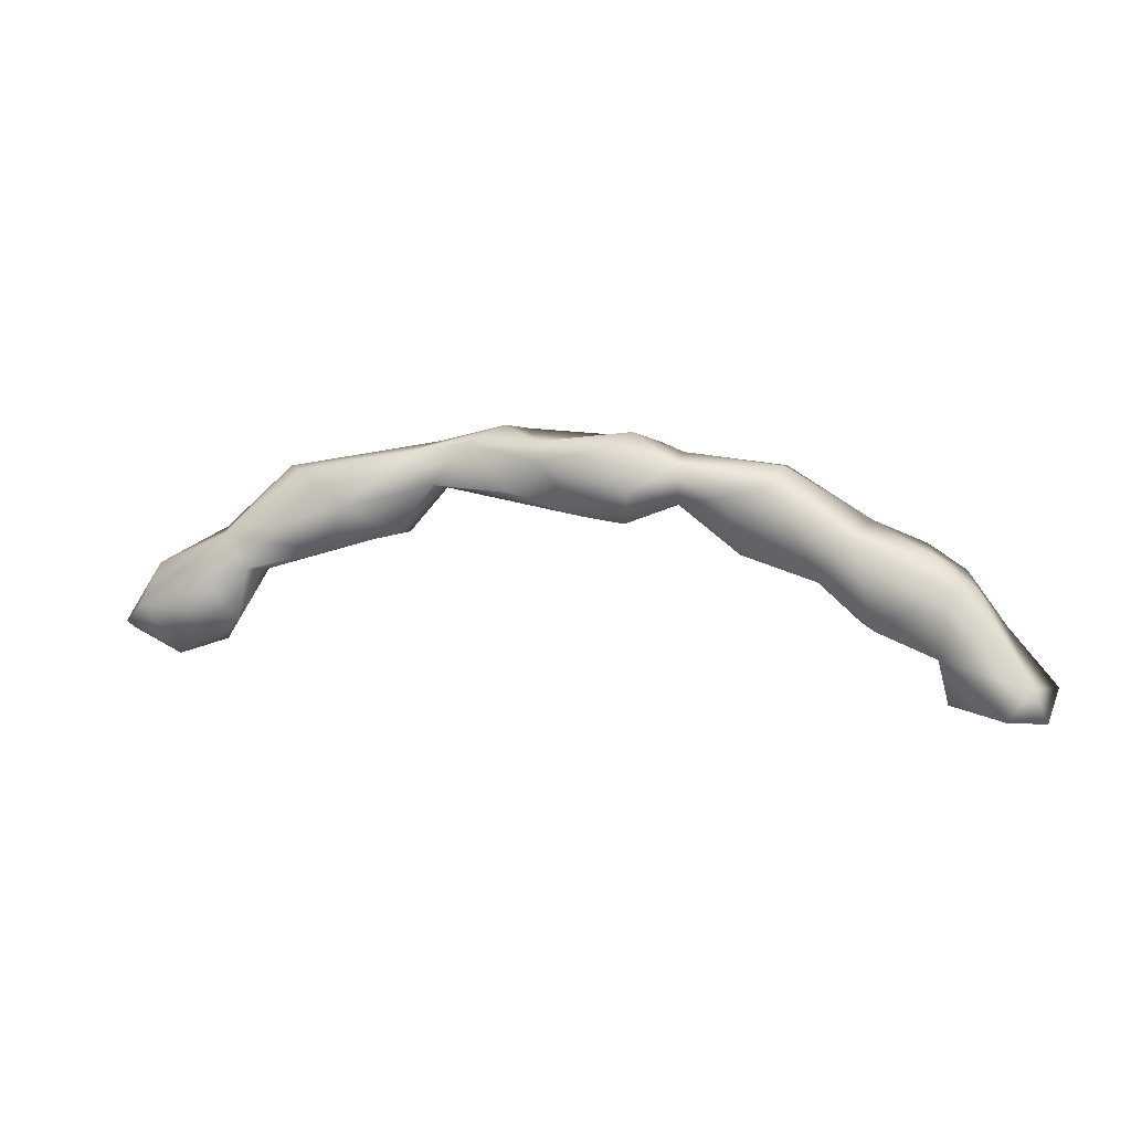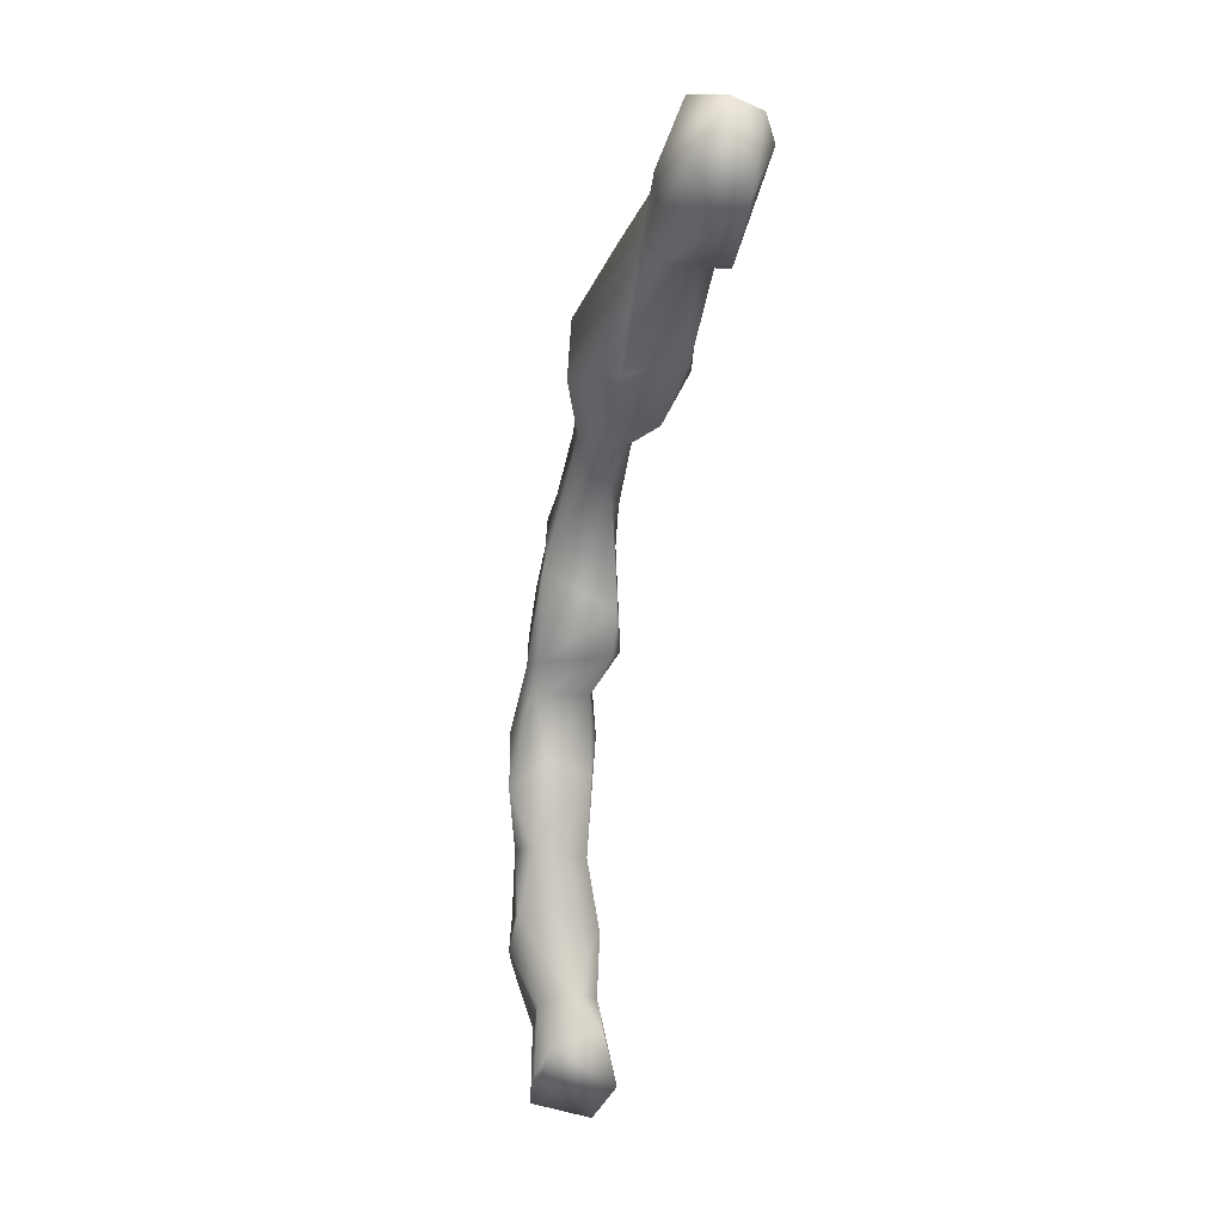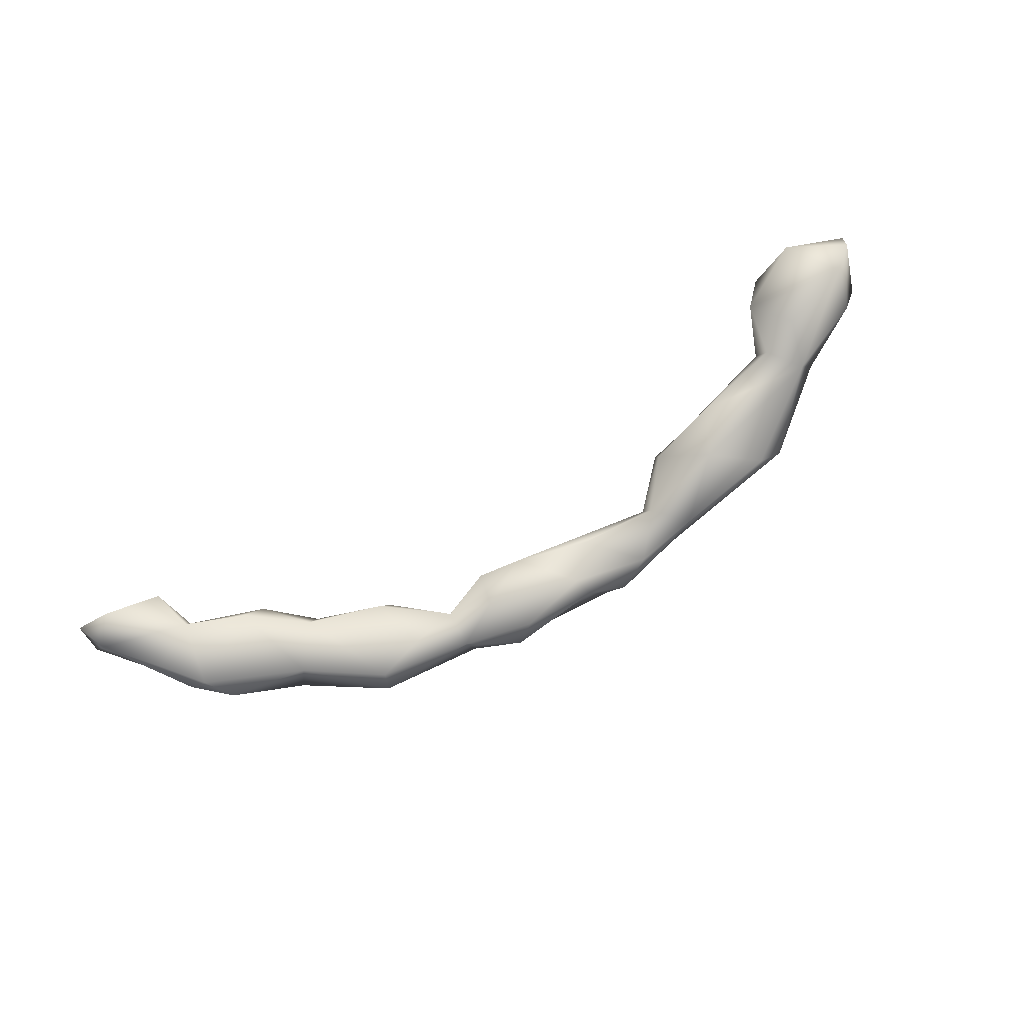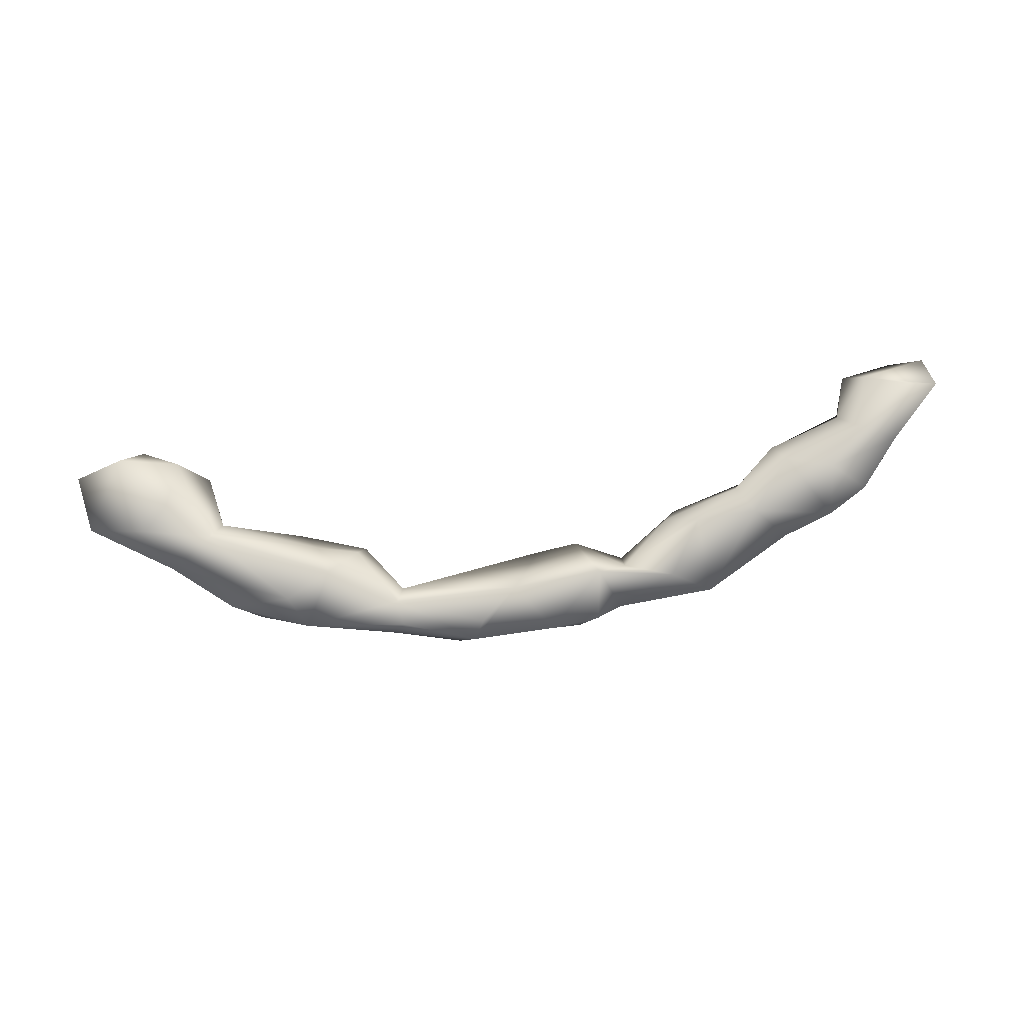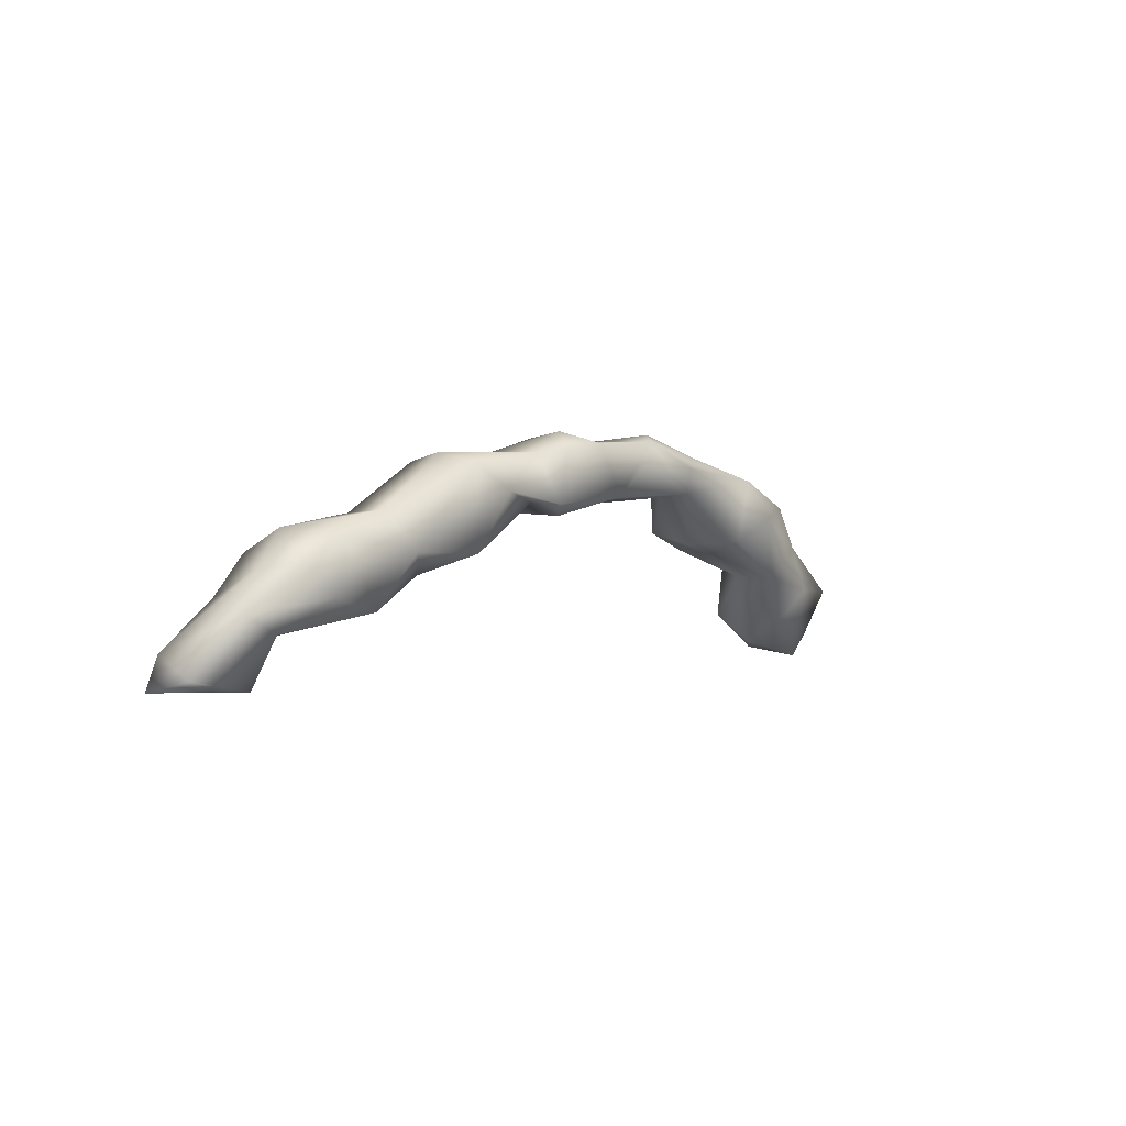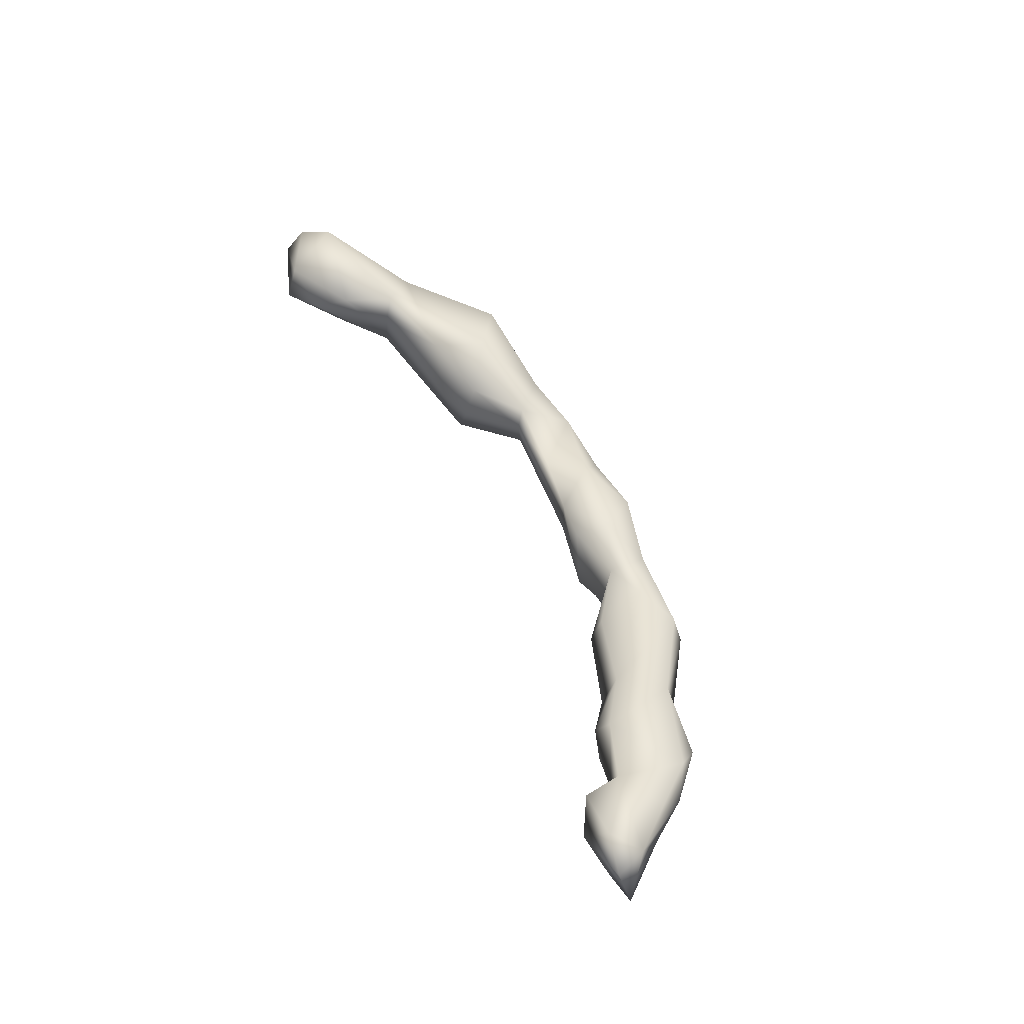
<metadata>
{"format":"obj","ext":"obj","renderer":"f3d","projection":"perspective","resolution":1024,"background":"white","views":[{"elev":17.2,"azim":20.9,"up":"+Y"},{"elev":-70.4,"azim":-97.3,"up":"+Y"},{"elev":76.0,"azim":153.4,"up":"+Z"},{"elev":-73.9,"azim":9.8,"up":"+Z"},{"elev":4.0,"azim":130.5,"up":"+Y"},{"elev":49.8,"azim":68.3,"up":"+Z"}]}
</metadata>
<code>
v 1.282 4.275 -0.2047
v -0.6034 4.053 0.4407
v 0.9748 4.132 0.7925
v 0.686 4.033 -0.7927
v -1.123 4.054 -0.631
v -0.4672 3.694 0.6552
v -0.01693 2.949 -0.7099
v 1.74 3.949 -0.8247
v 1.948 2.871 -0.7991
v 2.533 2.905 -0.5652
v 1.753 2.626 -0.582
v 1.599 3.347 1.017
v 2.482 3.86 0.5405
v 2.49 3.063 0.5203
v 3.466 3.335 0.7589
v 3.871 2.211 0.7272
v 4.51 3.896 -0.01302
v 6.245 2.89 -0.3439
v 4.354 3.699 -0.861
v 3.559 3.164 -0.973
v 2.282 3.882 -0.4877
v 3.621 2.104 -0.1987
v 7.714 2.596 0.7752
v 6.051 2.792 0.7954
v 8.134 2.142 1.263
v 5.477 1.856 0.843
v 4.447 3.705 0.759
v 5.633 2.107 -0.59
v 4.307 2.028 -0.8514
v 8.861 1.369 1.253
v 8.505 1.94 0.4574
v -6.119 3.093 0.615
v -3.013 3.71 -0.2354
v -4.89 3.149 -0.4377
v 6.72 1.134 1.263
v 6.496 1.065 -0.3928
v 5.281 1.644 -0.2026
v 6.294 1.014 0.4733
v 7.977 0.7585 1.367
v 7.501 1.399 -0.4727
v 9.059 1.193 0.193
v 8.289 0.768 0.211
v 9.809 0.4691 1.563
v 10.13 0.1236 0.3092
v 10.11 -0.1796 1.539
v 9.407 -0.0326 0.296
v 8.592 -0.24 0.5819
v 9.397 -0.101 1.947
v 8.241 -0.06491 1.524
v -2.076 3.93 0.5761
v -2.755 2.938 -0.3601
v -2.714 3.478 -0.4595
v -0.8676 3.615 -0.7413
v -2.785 2.994 0.6668
v -1.067 2.954 0.5476
v -4.121 1.851 -0.7174
v -2.648 2.848 0.2436
v 0.5563 2.694 0.823
v -7.88 1.507 0.3974
v -7.369 1.651 1.454
v -8.283 0.486 0.3136
v -6.832 0.8535 0.2426
v -7.693 -0.03343 0.4302
v -5.158 2.324 -0.7679
v -6.596 2.489 -0.1085
v -4.395 1.536 0.2261
v -3.52 1.806 0.2663
v -3.438 2.003 1.118
v -4.888 1.553 1.469
v -9.618 0.34 0.6621
v -9.031 0.8325 1.381
v -4.408 2.587 1.573
v -6.639 0.8424 1.051
v -6.759 1.013 1.624
v -7.435 -0.7186 1.374
v 1.484 2.635 0.8502
v 8.149 2.057 -0.3719
v 7.318 2.495 -0.4768
v 7.909 0.6568 0.8137
v -1.513 4.185 -0.2118
v -3.42 3.623 0.7229
v -5.413 3.233 1.484
v -9.593 -0.3896 1.99
v -9.011 0.1631 2.282
v -7.531 0.6935 2.001
v -6.876 -0.09005 1.836
v -9.822 -0.7723 1.343
v -8.313 -0.9869 1.932
v -8.634 -1.147 0.8767
f 1 2 3
f 4 5 2
f 6 3 2
f 7 5 4
f 4 8 9
f 9 10 11
f 12 13 3
f 14 13 12
f 15 14 16
f 17 18 19
f 20 9 21
f 22 16 14
f 23 24 25
f 26 24 27
f 15 16 26
f 19 28 29
f 19 18 28
f 25 30 31
f 32 33 34
f 24 26 35
f 35 25 24
f 28 36 37
f 38 35 26
f 39 25 35
f 25 39 30
f 40 41 42
f 42 36 40
f 43 44 41
f 43 45 44
f 46 44 47
f 48 49 47
f 47 44 45
f 48 39 49
f 43 30 39
f 2 50 6
f 51 52 5
f 53 7 51
f 50 54 55
f 34 51 56
f 57 51 7
f 57 58 55
f 32 59 60
f 61 62 63
f 64 65 34
f 66 56 67
f 68 69 66
f 59 70 71
f 64 59 65
f 64 56 62
f 60 69 72
f 62 56 66
f 73 69 74
f 75 63 62
f 1 13 21
f 1 3 13
f 6 55 58
f 12 3 6
f 10 14 76
f 17 13 27
f 17 19 21
f 17 27 24
f 22 10 29
f 11 7 9
f 31 43 41
f 41 77 31
f 28 18 78
f 78 77 40
f 78 40 36
f 38 26 37
f 79 38 36
f 39 35 79
f 46 47 42
f 41 44 46
f 79 47 49
f 80 33 81
f 57 55 54
f 81 82 72
f 54 68 57
f 67 56 51
f 57 68 67
f 83 84 71
f 74 69 60
f 85 74 60
f 60 84 85
f 73 74 86
f 86 62 73
f 87 88 83
f 61 63 89
f 70 89 87
f 86 84 88
f 88 89 75
f 75 86 88
f 75 89 63
f 2 5 80
f 2 80 50
f 7 53 5
f 15 27 13
f 37 16 22
f 31 77 23
f 33 5 52
f 50 81 54
f 34 52 51
f 61 70 59
f 59 62 61
f 11 76 58
f 4 1 8
f 1 4 2
f 7 4 9
f 76 14 12
f 9 8 21
f 16 37 26
f 9 20 10
f 19 20 21
f 10 22 14
f 27 15 26
f 20 19 29
f 25 31 23
f 81 32 82
f 32 81 33
f 41 40 77
f 45 48 47
f 43 48 45
f 48 43 39
f 33 80 5
f 53 51 5
f 50 55 6
f 64 34 56
f 58 57 7
f 82 32 60
f 59 32 65
f 68 72 69
f 67 68 66
f 60 71 84
f 71 60 59
f 59 64 62
f 72 82 60
f 66 73 62
f 73 66 69
f 86 75 62
f 88 84 83
f 8 1 21
f 12 58 76
f 58 12 6
f 17 21 13
f 18 17 24
f 18 23 78
f 23 18 24
f 10 20 29
f 77 78 23
f 29 28 37
f 43 31 30
f 28 78 36
f 36 38 37
f 38 79 35
f 42 79 36
f 47 79 42
f 41 46 42
f 79 49 39
f 50 80 81
f 65 32 34
f 72 54 81
f 54 72 68
f 57 67 51
f 83 70 87
f 70 83 71
f 74 85 86
f 87 89 88
f 70 61 89
f 86 85 84
f 11 10 76
f 14 15 13
f 22 29 37
f 52 34 33
f 11 58 7

</code>
